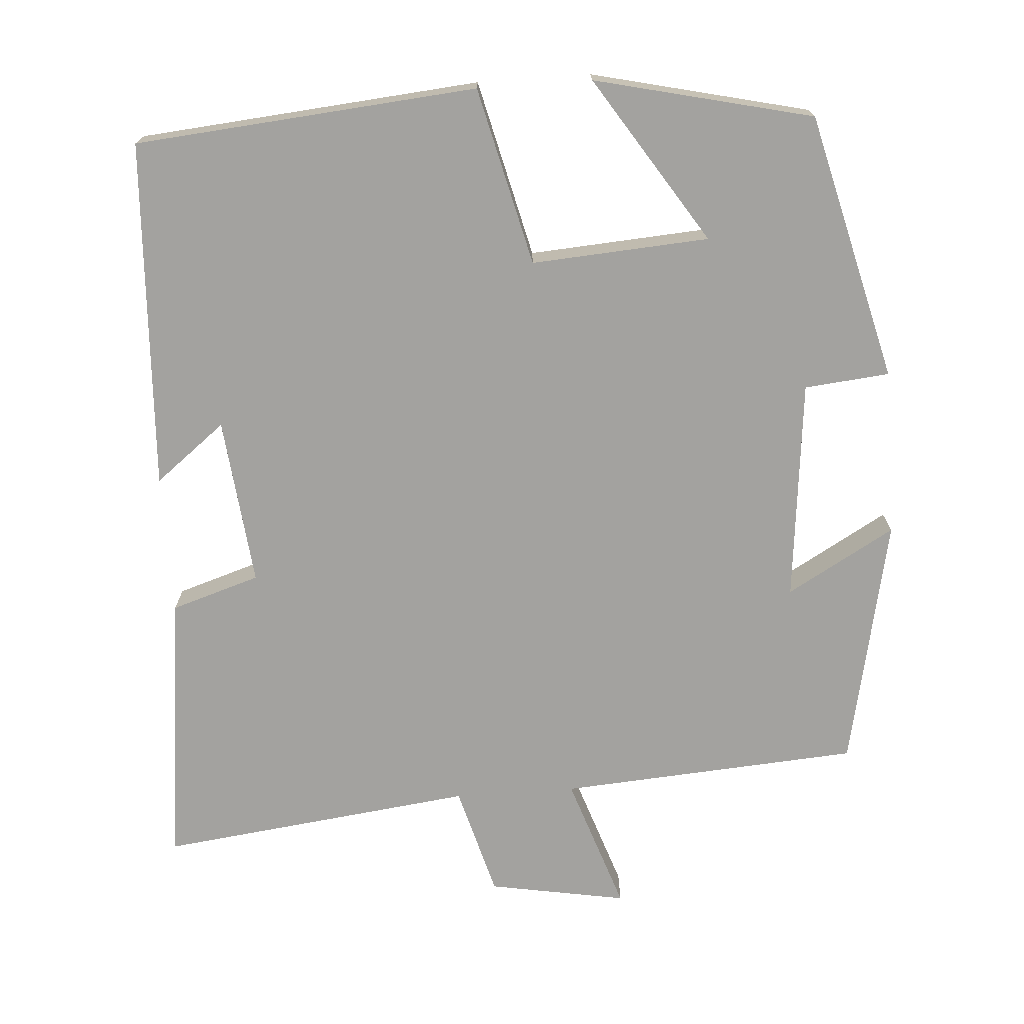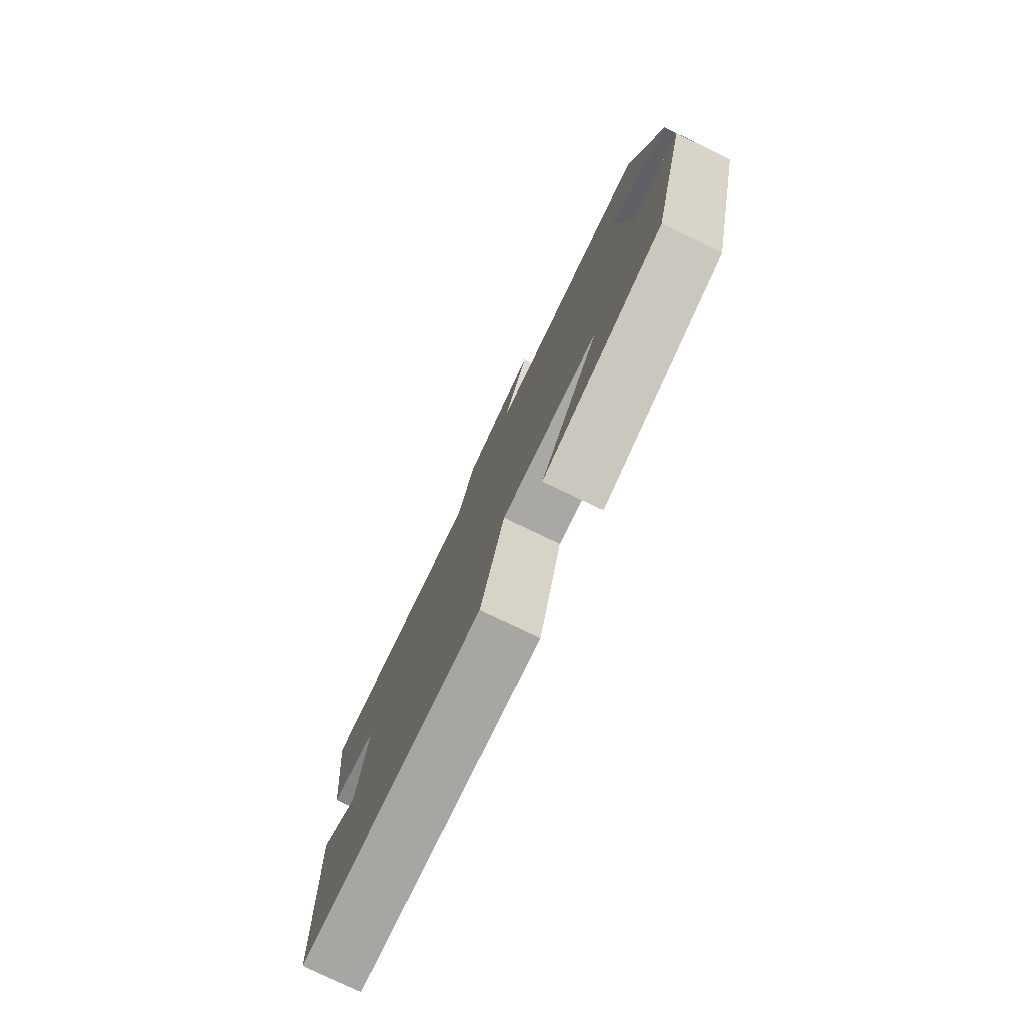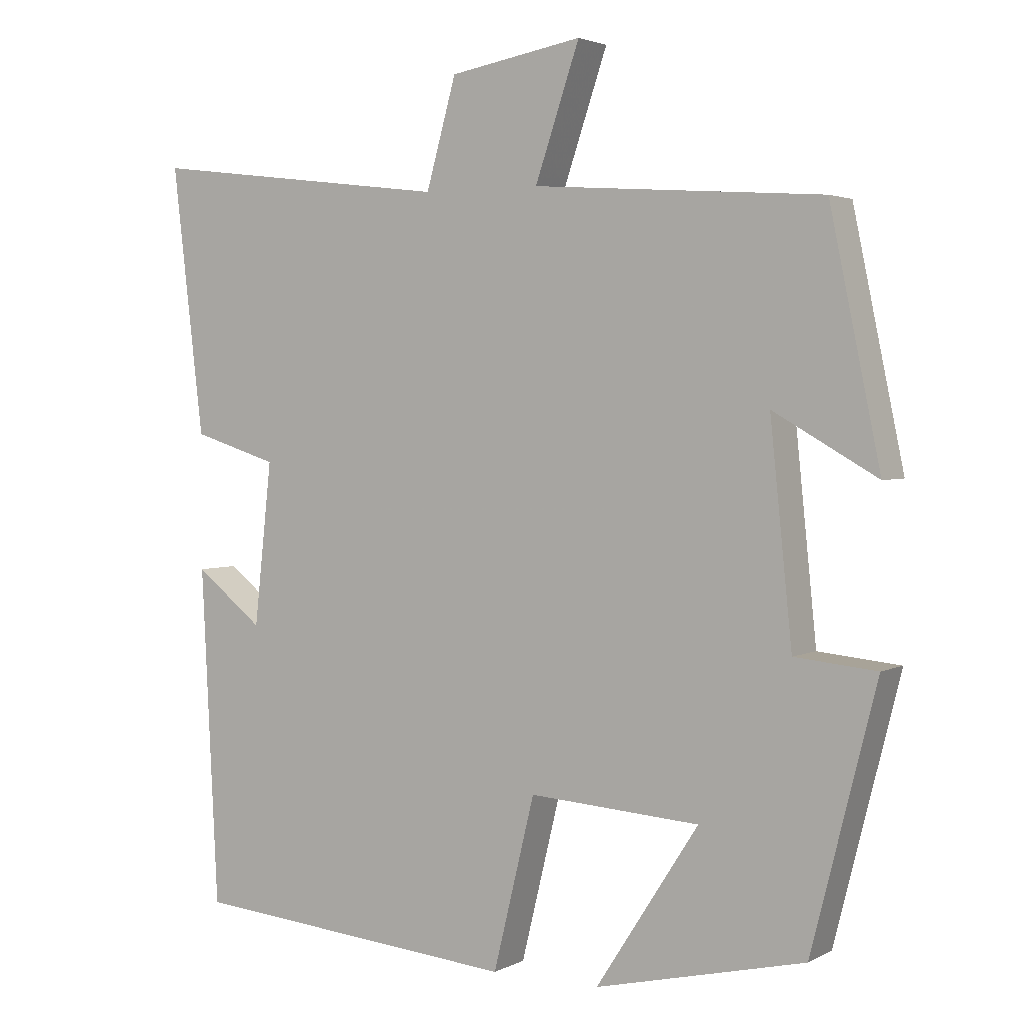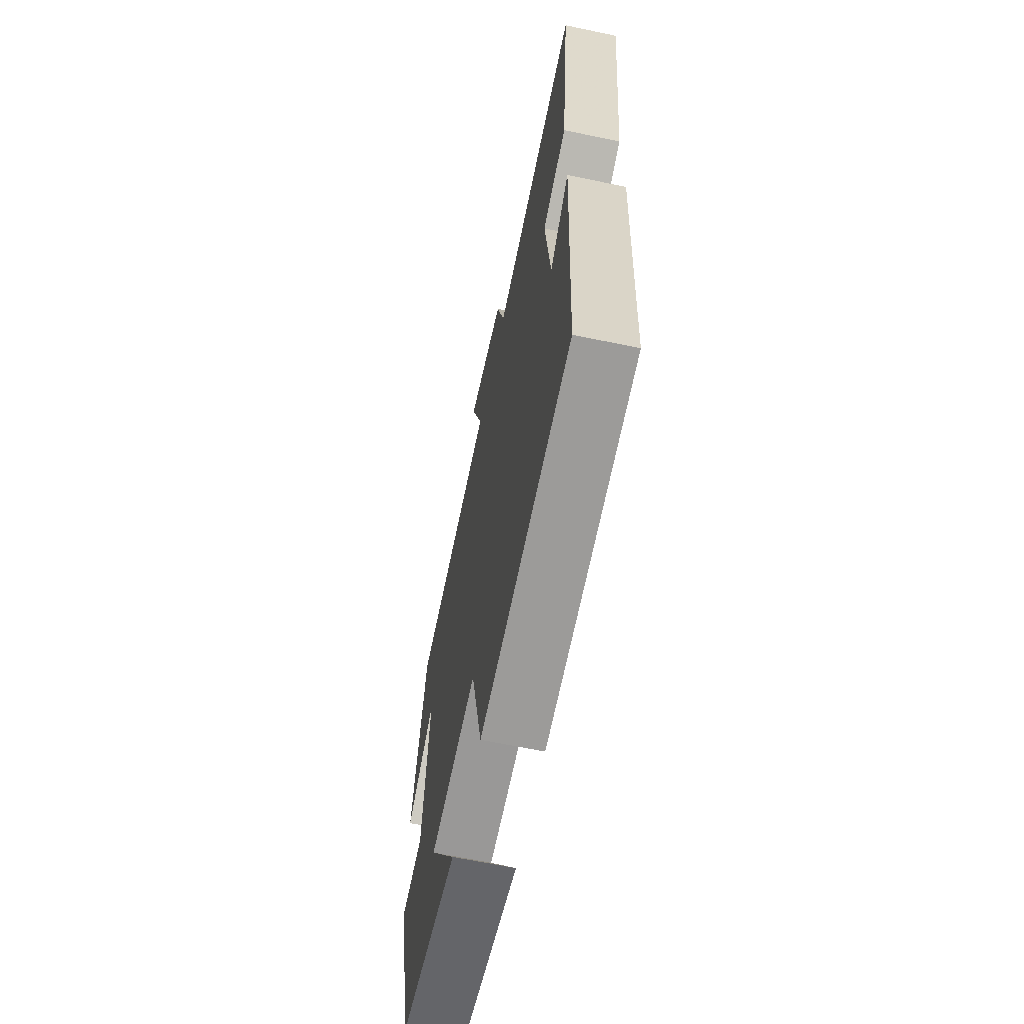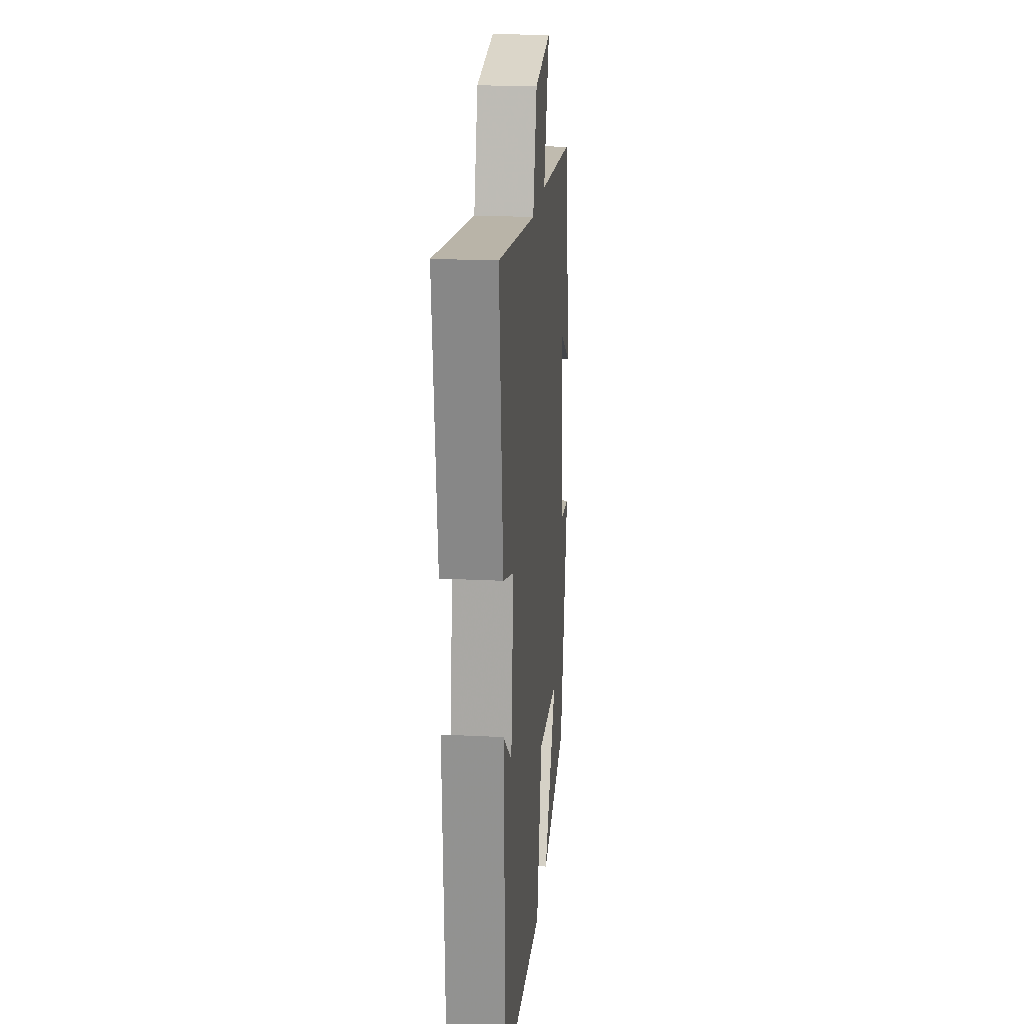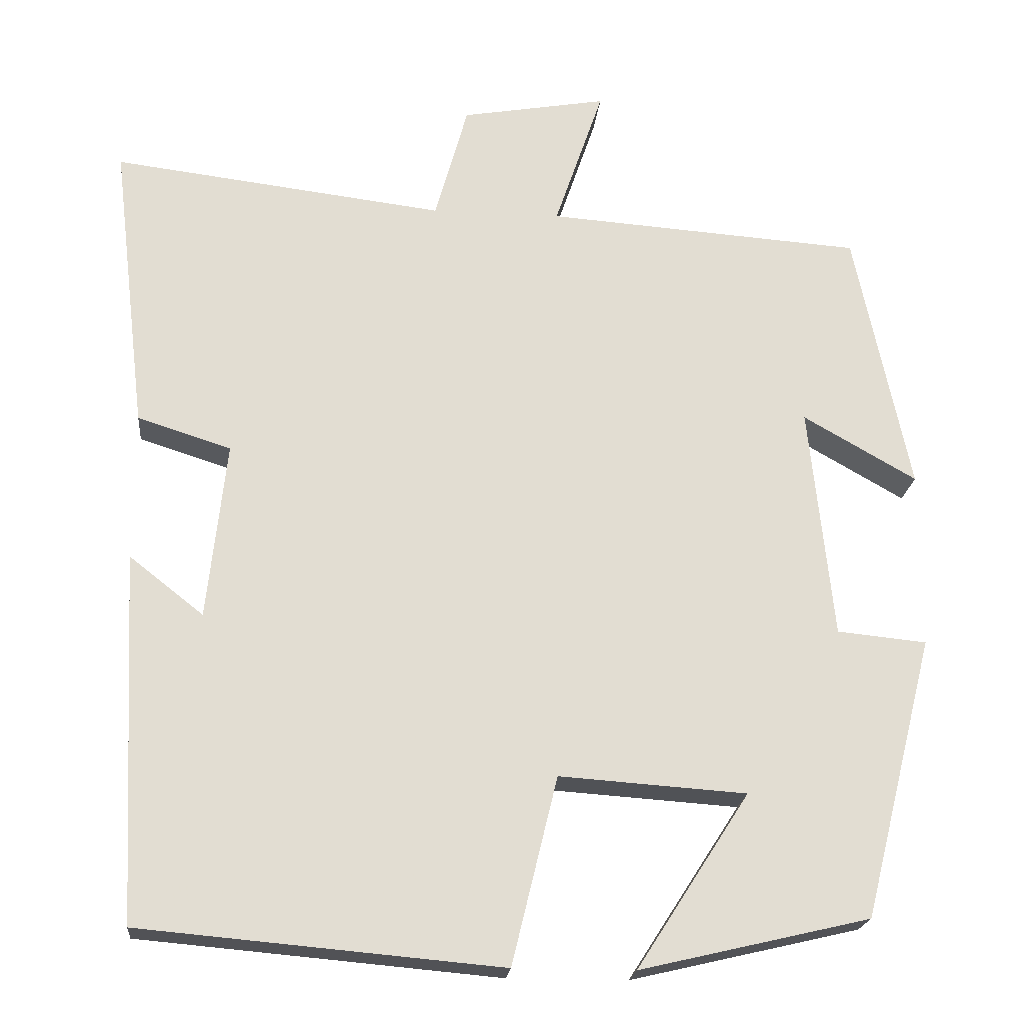
<metadata>
{"format":"obj","ext":"obj","renderer":"f3d","projection":"perspective","resolution":1024,"background":"white","views":[{"elev":-72.5,"azim":-176.0,"up":"+Y"},{"elev":-79.0,"azim":-115.5,"up":"+Z"},{"elev":2.8,"azim":-148.6,"up":"+Z"},{"elev":-64.8,"azim":78.1,"up":"+Z"},{"elev":20.1,"azim":95.3,"up":"+Z"},{"elev":-20.8,"azim":174.5,"up":"+Z"}]}
</metadata>
<code>
v 0.543 0.07 0.551
v 0.5 0.07 0.186
v 0.383 0.07 0.149
v 0.407 0.07 -0.073
v 0.5 0.07 0
v 0.477 0.07 -0.46
v 0.026 0.07 -0.5
v -0.031 0.07 -0.266
v -0.265 0.07 -0.282
v -0.124 0.07 -0.5
v -0.411 0.07 -0.433
v -0.5 0.07 -0.081
v -0.388 0.07 -0.07
v -0.358 0.07 0.222
v -0.5 0.07 0.141
v -0.431 0.07 0.472
v -0.035 0.07 0.5
v -0.096 0.07 0.679
v 0.086 0.07 0.647
v 0.127 0.07 0.5
v 0.543 0 0.551
v 0.5 0 0.186
v 0.383 0 0.149
v 0.407 0 -0.073
v 0.5 0 0
v 0.477 0 -0.46
v 0.026 0 -0.5
v -0.031 0 -0.266
v -0.265 0 -0.282
v -0.124 0 -0.5
v -0.411 0 -0.433
v -0.5 0 -0.081
v -0.388 0 -0.07
v -0.358 0 0.222
v -0.5 0 0.141
v -0.431 0 0.472
v -0.035 0 0.5
v -0.096 0 0.679
v 0.086 0 0.647
v 0.127 0 0.5
f 17 18 19 20
f 15 16 17 20
f 14 15 20
f 13 14 20 1
f 11 12 13
f 9 10 11
f 9 11 13
f 8 9 13 1
f 4 5 6 7
f 3 4 7 8
f 1 2 3
f 1 3 8
f 40 39 38 37
f 40 37 36 35
f 40 35 34
f 21 40 34 33
f 33 32 31
f 31 30 29
f 33 31 29
f 21 33 29 28
f 27 26 25 24
f 28 27 24 23
f 23 22 21
f 28 23 21
f 1 21 22 2
f 2 22 23 3
f 3 23 24 4
f 4 24 25 5
f 5 25 26 6
f 6 26 27 7
f 7 27 28 8
f 8 28 29 9
f 9 29 30 10
f 10 30 31 11
f 11 31 32 12
f 12 32 33 13
f 13 33 34 14
f 14 34 35 15
f 15 35 36 16
f 16 36 37 17
f 17 37 38 18
f 18 38 39 19
f 19 39 40 20
f 20 40 21 1

</code>
